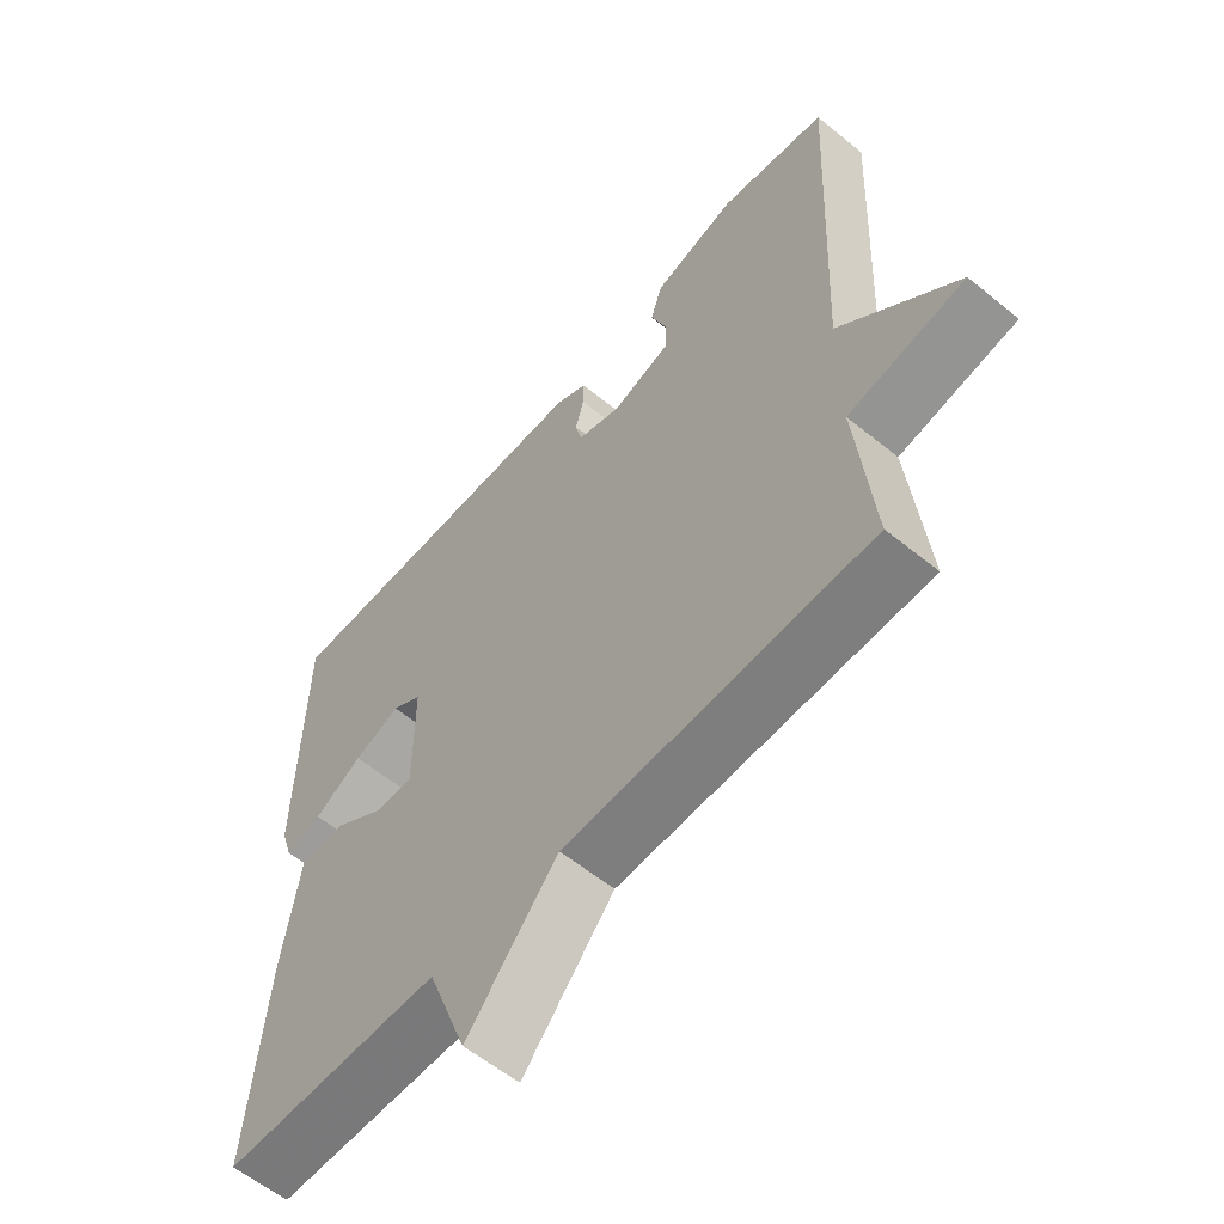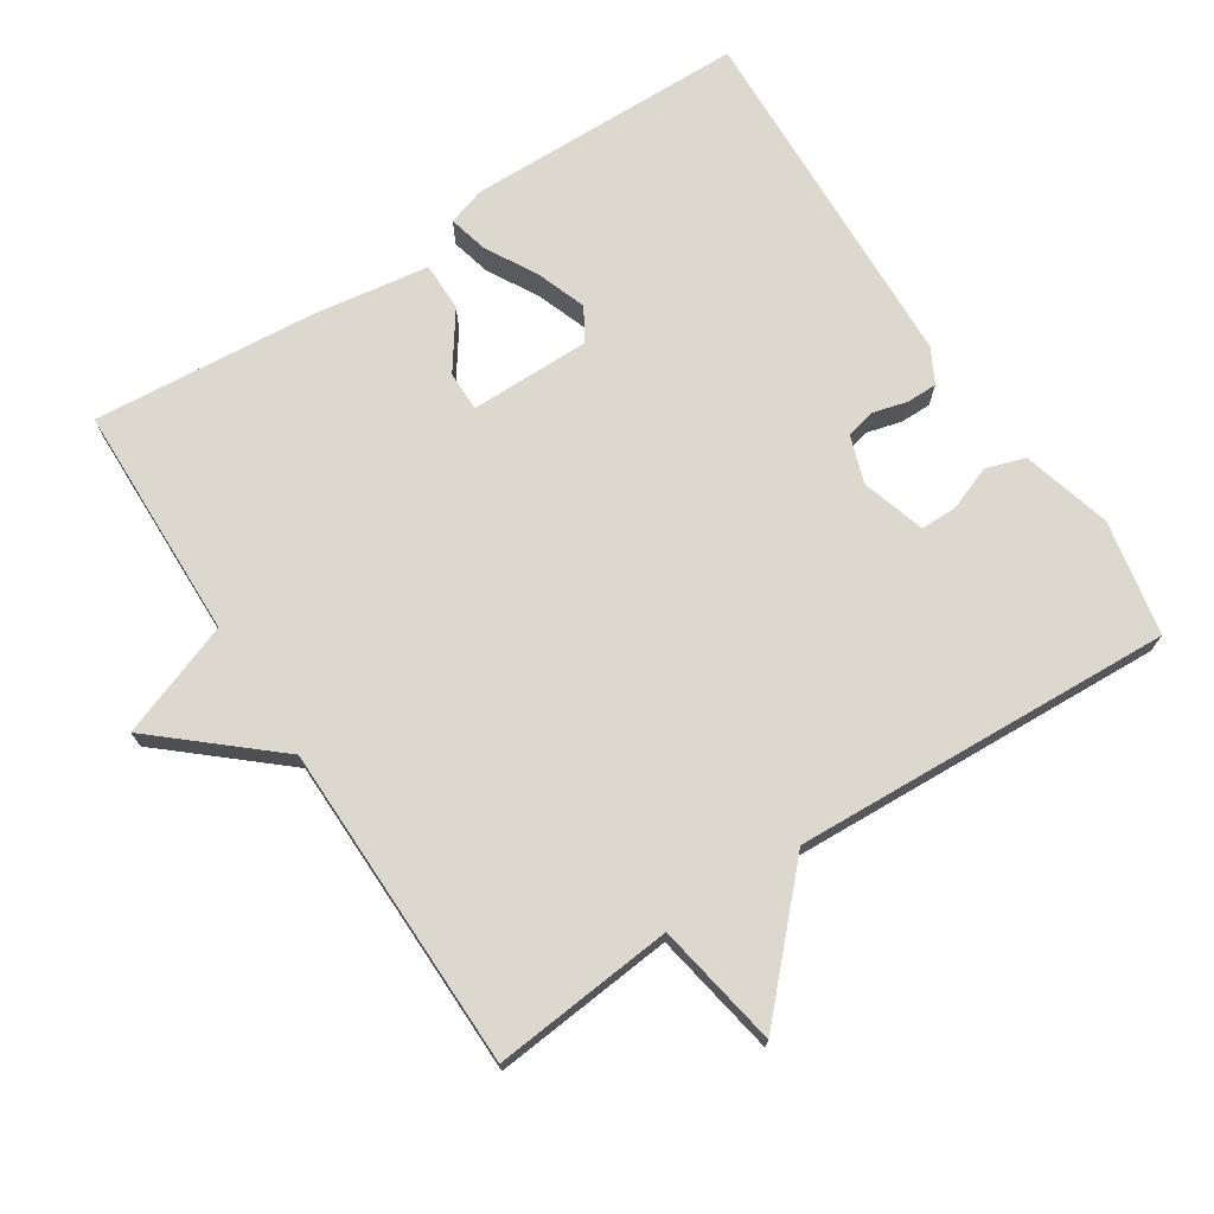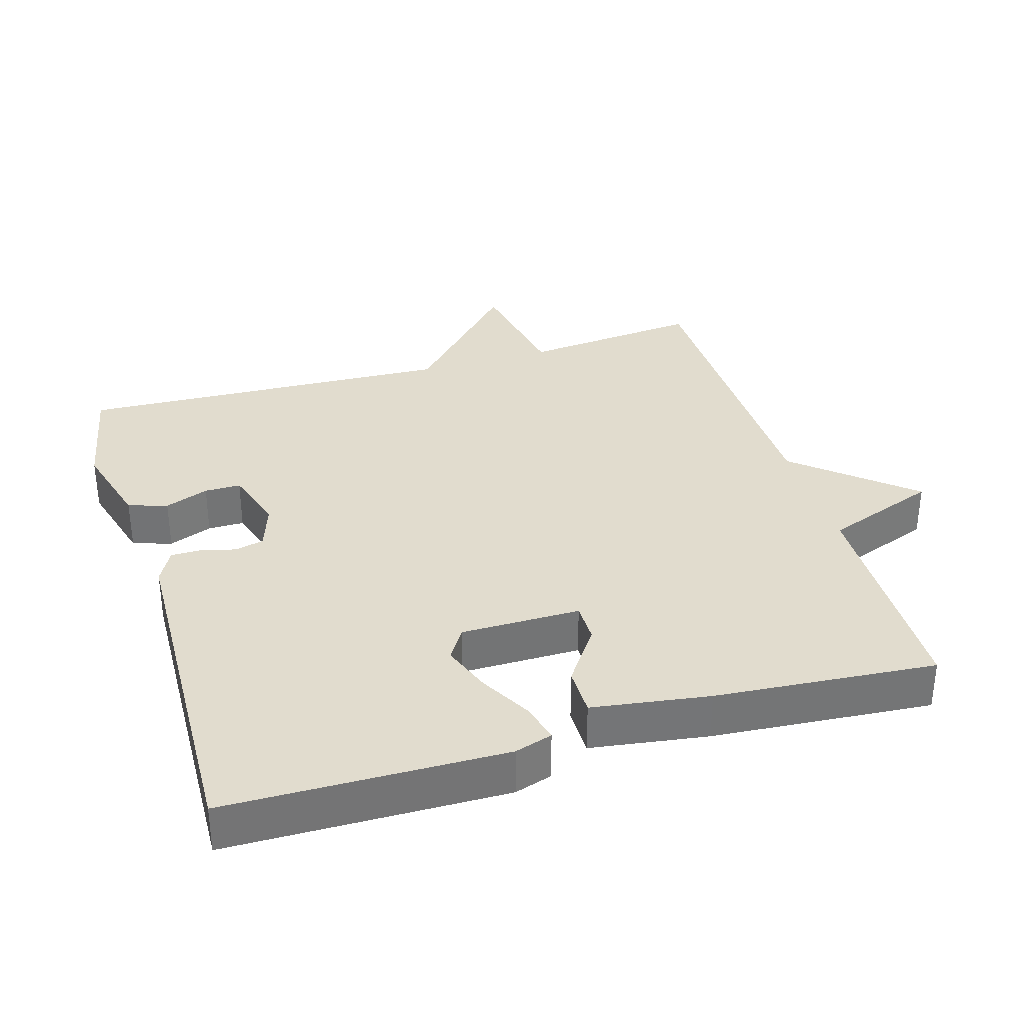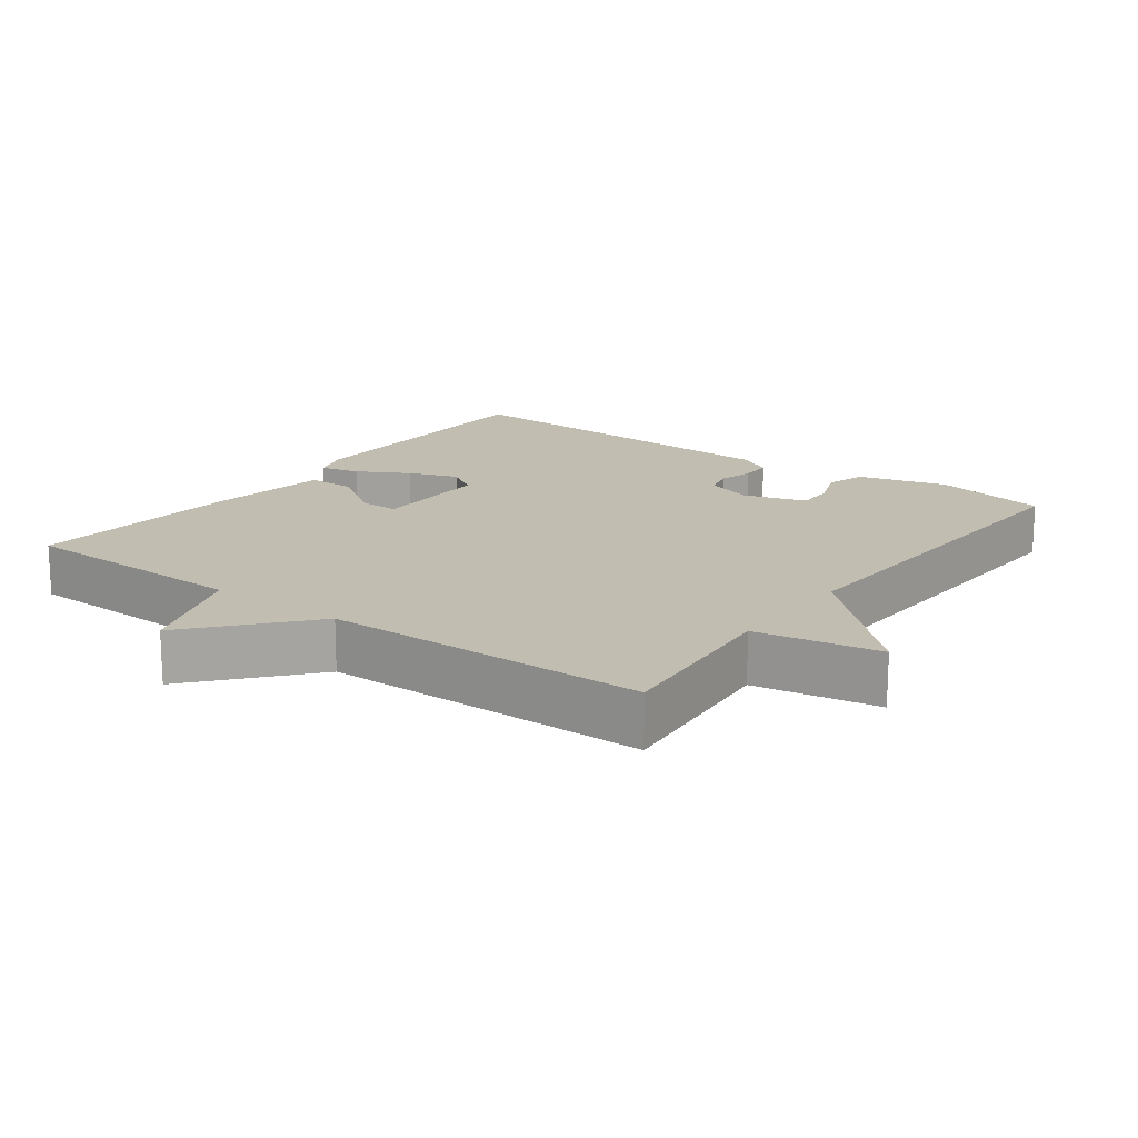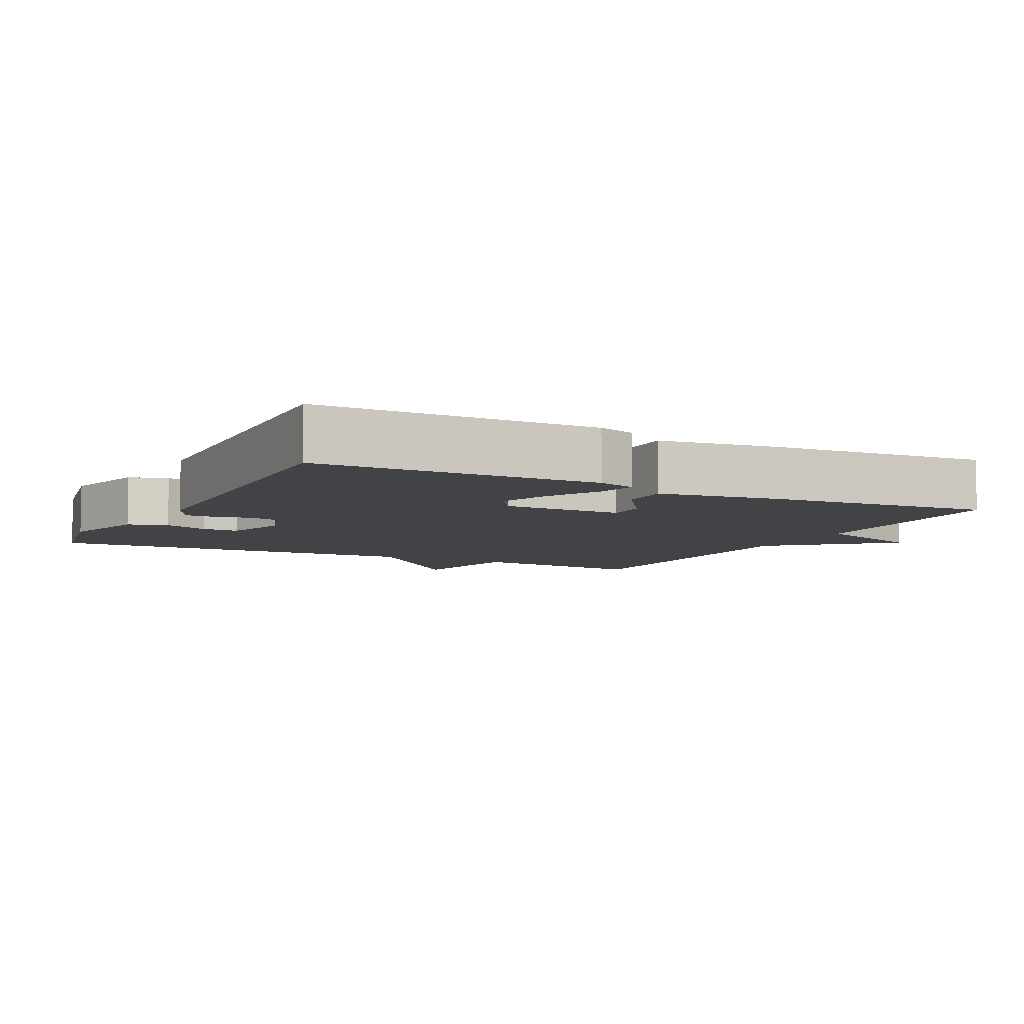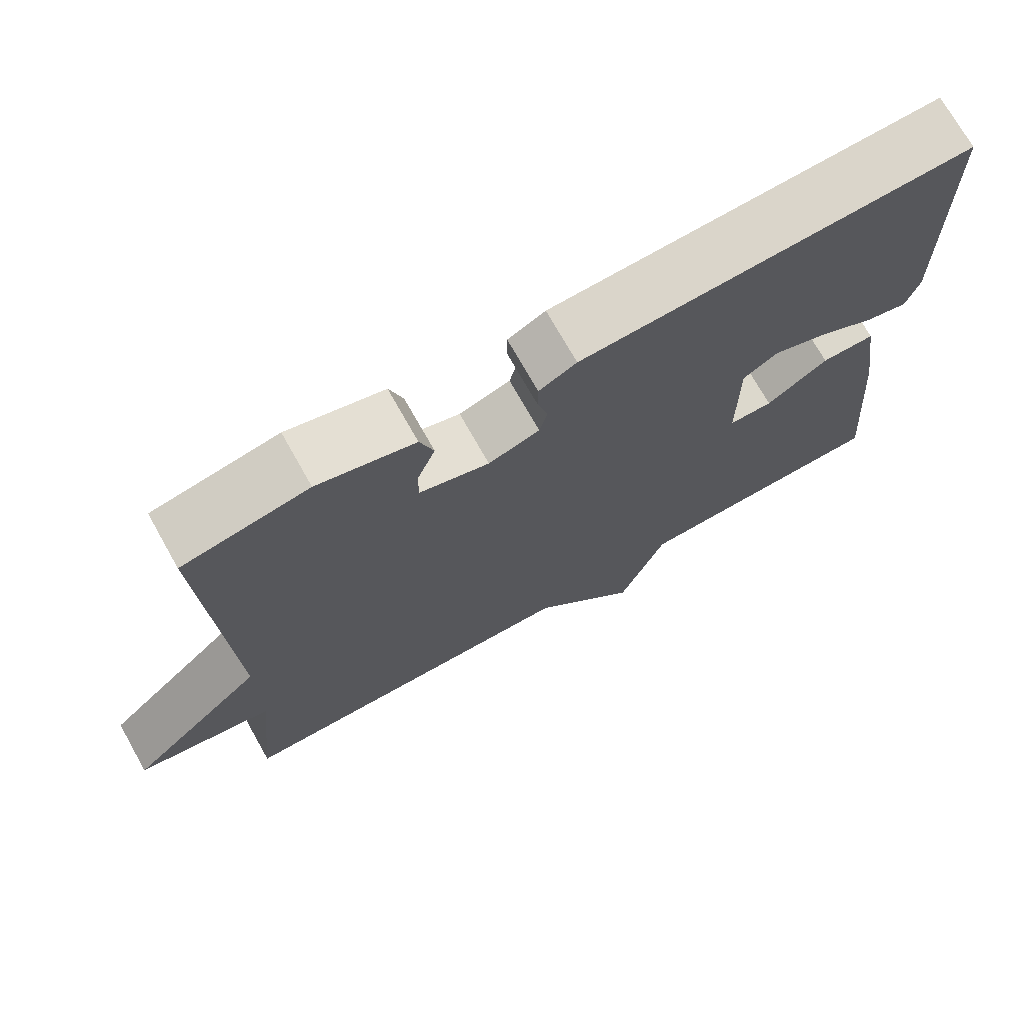
<metadata>
{"format":"obj","ext":"obj","renderer":"f3d","projection":"perspective","resolution":1024,"background":"white","views":[{"elev":-58.8,"azim":-130.0,"up":"+Z"},{"elev":72.3,"azim":-122.9,"up":"+Y"},{"elev":34.0,"azim":73.2,"up":"+Y"},{"elev":16.8,"azim":-143.4,"up":"+Y"},{"elev":-6.9,"azim":62.9,"up":"+Y"},{"elev":72.7,"azim":-29.4,"up":"+Z"}]}
</metadata>
<code>
v 0.5 0.07 0.5
v 0.506 0.07 0.101
v 0.489 0.07 0.047
v 0.433 0.07 0.061
v 0.359 0.07 0.102
v 0.288 0.07 0.128
v 0.242 0.07 0.099
v 0.242 0.07 -0.072
v 0.299 0.07 -0.072
v 0.379 0.07 -0.016
v 0.449 0.07 -0.016
v 0.474 0.07 -0.184
v 0.5 0.07 -0.5
v 0.164 0.07 -0.507
v 0.104 0.07 -0.67
v -0.036 0.07 -0.507
v -0.5 0.07 -0.5
v -0.475 0.07 -0.242
v -0.653 0.07 -0.21
v -0.475 0.07 -0.042
v -0.5 0.07 0.5
v -0.336 0.07 0.532
v -0.209 0.07 0.497
v -0.191 0.07 0.441
v -0.215 0.07 0.378
v -0.215 0.07 0.326
v -0.124 0.07 0.298
v -0.057 0.07 0.321
v -0.047 0.07 0.363
v -0.06 0.07 0.412
v -0.06 0.07 0.456
v -0.011 0.07 0.482
v 0.5 0 0.5
v 0.506 0 0.101
v 0.489 0 0.047
v 0.433 0 0.061
v 0.359 0 0.102
v 0.288 0 0.128
v 0.242 0 0.099
v 0.242 0 -0.072
v 0.299 0 -0.072
v 0.379 0 -0.016
v 0.449 0 -0.016
v 0.474 0 -0.184
v 0.5 0 -0.5
v 0.164 0 -0.507
v 0.104 0 -0.67
v -0.036 0 -0.507
v -0.5 0 -0.5
v -0.475 0 -0.242
v -0.653 0 -0.21
v -0.475 0 -0.042
v -0.5 0 0.5
v -0.336 0 0.532
v -0.209 0 0.497
v -0.191 0 0.441
v -0.215 0 0.378
v -0.215 0 0.326
v -0.124 0 0.298
v -0.057 0 0.321
v -0.047 0 0.363
v -0.06 0 0.412
v -0.06 0 0.456
v -0.011 0 0.482
f 3 4 5
f 2 3 5
f 1 2 5
f 32 1 5
f 31 32 5
f 30 31 5
f 29 30 5
f 28 29 5 6
f 27 28 6 7
f 26 27 7 8
f 23 24 25
f 22 23 25
f 21 22 25
f 20 21 25
f 20 25 26
f 18 19 20
f 18 20 26 8
f 18 8 9
f 17 18 9
f 16 17 9
f 14 15 16 9
f 12 13 14
f 11 12 14
f 10 11 14
f 9 10 14
f 37 36 35
f 37 35 34
f 37 34 33
f 37 33 64
f 37 64 63
f 37 63 62
f 37 62 61
f 38 37 61 60
f 39 38 60 59
f 40 39 59 58
f 57 56 55
f 57 55 54
f 57 54 53
f 57 53 52
f 58 57 52
f 52 51 50
f 40 58 52 50
f 41 40 50
f 41 50 49
f 41 49 48
f 41 48 47 46
f 46 45 44
f 46 44 43
f 46 43 42
f 46 42 41
f 1 33 34 2
f 2 34 35 3
f 3 35 36 4
f 4 36 37 5
f 5 37 38 6
f 6 38 39 7
f 7 39 40 8
f 8 40 41 9
f 9 41 42 10
f 10 42 43 11
f 11 43 44 12
f 12 44 45 13
f 13 45 46 14
f 14 46 47 15
f 15 47 48 16
f 16 48 49 17
f 17 49 50 18
f 18 50 51 19
f 19 51 52 20
f 20 52 53 21
f 21 53 54 22
f 22 54 55 23
f 23 55 56 24
f 24 56 57 25
f 25 57 58 26
f 26 58 59 27
f 27 59 60 28
f 28 60 61 29
f 29 61 62 30
f 30 62 63 31
f 31 63 64 32
f 32 64 33 1

</code>
